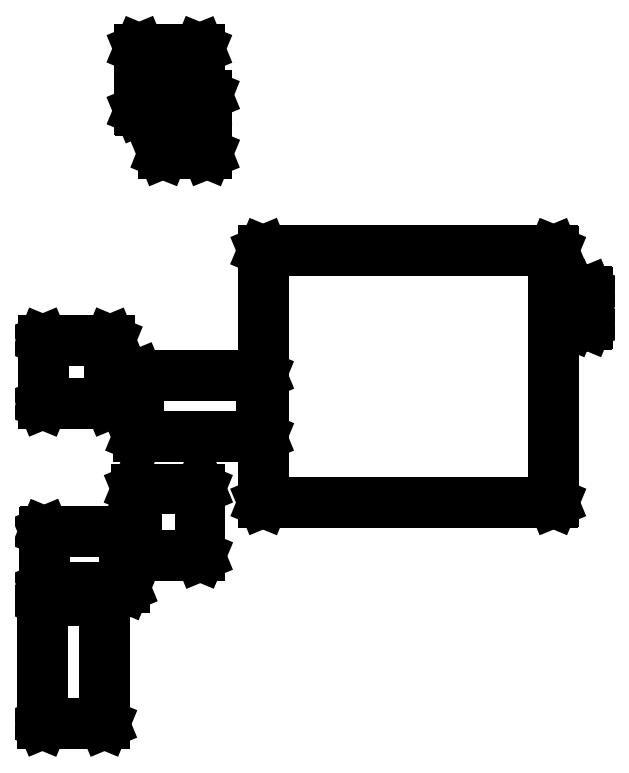
<metadata>
{"format":"dxf","ext":"dxf","renderer":"ezdxf+matplotlib","layout":"modelspace","background":"white","min_lineweight":24,"dpi":150}
</metadata>
<code>
0
SECTION
2
ENTITIES
0
LINE
8
BLACK
10
0.7404
20
0.05151
11
0.7401
21
0.0522
0
LINE
8
BLACK
10
0.7401
20
0.0522
11
0.7401
21
0.3278
0
LINE
8
BLACK
10
0.7401
20
0.3278
11
0.7404
21
0.3285
0
LINE
8
BLACK
10
0.7404
20
0.3285
11
0.7411
21
0.3288
0
LINE
8
BLACK
10
0.7411
20
0.3288
11
0.8789
21
0.3288
0
LINE
8
BLACK
10
0.8789
20
0.3288
11
0.8796
21
0.3285
0
LINE
8
BLACK
10
0.8796
20
0.3285
11
0.8799
21
0.3278
0
LINE
8
BLACK
10
0.8799
20
0.3278
11
0.8799
21
0.0522
0
LINE
8
BLACK
10
0.8799
20
0.0522
11
0.8796
21
0.05151
0
LINE
8
BLACK
10
0.8796
20
0.05151
11
0.8789
21
0.05122
0
LINE
8
BLACK
10
0.8789
20
0.05122
11
0.7411
21
0.05122
0
LINE
8
BLACK
10
0.7411
20
0.05122
11
0.7404
21
0.05151
0
LINE
8
BLACK
10
0.7421
20
0.3268
11
0.7421
21
0.05319
0
LINE
8
BLACK
10
0.7421
20
0.05319
11
0.8779
21
0.05319
0
LINE
8
BLACK
10
0.8779
20
0.05319
11
0.8779
21
0.3268
0
LINE
8
BLACK
10
0.8779
20
0.3268
11
0.7421
21
0.3268
0
LINE
8
BLACK
10
0.7447
20
0.3571
11
0.7444
21
0.3578
0
LINE
8
BLACK
10
0.7444
20
0.3578
11
0.7444
21
0.4822
0
LINE
8
BLACK
10
0.7444
20
0.4822
11
0.7447
21
0.4829
0
LINE
8
BLACK
10
0.7447
20
0.4829
11
0.7454
21
0.4832
0
LINE
8
BLACK
10
0.7454
20
0.4832
11
0.9249
21
0.4832
0
LINE
8
BLACK
10
0.9249
20
0.4832
11
0.9256
21
0.4829
0
LINE
8
BLACK
10
0.9256
20
0.4829
11
0.9259
21
0.4822
0
LINE
8
BLACK
10
0.9259
20
0.4822
11
0.9259
21
0.3578
0
LINE
8
BLACK
10
0.9259
20
0.3578
11
0.9256
21
0.3571
0
LINE
8
BLACK
10
0.9256
20
0.3571
11
0.9249
21
0.3568
0
LINE
8
BLACK
10
0.9249
20
0.3568
11
0.7454
21
0.3568
0
LINE
8
BLACK
10
0.7454
20
0.3568
11
0.7447
21
0.3571
0
LINE
8
BLACK
10
0.7463
20
0.4812
11
0.7463
21
0.3588
0
LINE
8
BLACK
10
0.7463
20
0.3588
11
0.9239
21
0.3588
0
LINE
8
BLACK
10
0.9239
20
0.3588
11
0.9239
21
0.4812
0
LINE
8
BLACK
10
0.9239
20
0.4812
11
0.7463
21
0.4812
0
LINE
8
BLACK
10
0.951
20
0.4278
11
0.9507
21
0.4285
0
LINE
8
BLACK
10
0.9507
20
0.4285
11
0.9507
21
0.5781
0
LINE
8
BLACK
10
0.9507
20
0.5781
11
0.951
21
0.5788
0
LINE
8
BLACK
10
0.951
20
0.5788
11
0.9517
21
0.5791
0
LINE
8
BLACK
10
0.9517
20
0.5791
11
1.093
21
0.5791
0
LINE
8
BLACK
10
1.093
20
0.5791
11
1.094
21
0.5788
0
LINE
8
BLACK
10
1.094
20
0.5788
11
1.094
21
0.5781
0
LINE
8
BLACK
10
1.094
20
0.5781
11
1.094
21
0.4285
0
LINE
8
BLACK
10
1.094
20
0.4285
11
1.094
21
0.4278
0
LINE
8
BLACK
10
1.094
20
0.4278
11
1.093
21
0.4275
0
LINE
8
BLACK
10
1.093
20
0.4275
11
0.9517
21
0.4275
0
LINE
8
BLACK
10
0.9517
20
0.4275
11
0.951
21
0.4278
0
LINE
8
BLACK
10
0.9527
20
0.5771
11
0.9527
21
0.4295
0
LINE
8
BLACK
10
0.9527
20
0.4295
11
1.092
21
0.4295
0
LINE
8
BLACK
10
1.092
20
0.4295
11
1.092
21
0.5771
0
LINE
8
BLACK
10
1.092
20
0.5771
11
0.9527
21
0.5771
0
LINE
8
BLACK
10
1.234
20
0.5478
11
1.234
21
0.5485
0
LINE
8
BLACK
10
1.234
20
0.5485
11
1.234
21
1.111
0
LINE
8
BLACK
10
1.234
20
1.111
11
1.234
21
1.112
0
LINE
8
BLACK
10
1.234
20
1.112
11
1.235
21
1.112
0
LINE
8
BLACK
10
1.235
20
1.112
11
1.885
21
1.112
0
LINE
8
BLACK
10
1.885
20
1.112
11
1.885
21
1.112
0
LINE
8
BLACK
10
1.885
20
1.112
11
1.886
21
1.111
0
LINE
8
BLACK
10
1.886
20
1.111
11
1.886
21
0.5485
0
LINE
8
BLACK
10
1.886
20
0.5485
11
1.885
21
0.5478
0
LINE
8
BLACK
10
1.885
20
0.5478
11
1.885
21
0.5475
0
LINE
8
BLACK
10
1.885
20
0.5475
11
1.235
21
0.5475
0
LINE
8
BLACK
10
1.235
20
0.5475
11
1.234
21
0.5478
0
LINE
8
BLACK
10
1.236
20
1.111
11
1.236
21
0.5495
0
LINE
8
BLACK
10
1.236
20
0.5495
11
1.884
21
0.5495
0
LINE
8
BLACK
10
1.884
20
0.5495
11
1.884
21
1.111
0
LINE
8
BLACK
10
1.884
20
1.111
11
1.236
21
1.111
0
LINE
8
BLACK
10
0.954
20
0.6946
11
0.9537
21
0.6953
0
LINE
8
BLACK
10
0.9537
20
0.6953
11
0.9537
21
0.8331
0
LINE
8
BLACK
10
0.9537
20
0.8331
11
0.954
21
0.8338
0
LINE
8
BLACK
10
0.954
20
0.8338
11
0.9547
21
0.8341
0
LINE
8
BLACK
10
0.9547
20
0.8341
11
1.23
21
0.8341
0
LINE
8
BLACK
10
1.23
20
0.8341
11
1.231
21
0.8338
0
LINE
8
BLACK
10
1.231
20
0.8338
11
1.231
21
0.8331
0
LINE
8
BLACK
10
1.231
20
0.8331
11
1.231
21
0.6953
0
LINE
8
BLACK
10
1.231
20
0.6953
11
1.231
21
0.6946
0
LINE
8
BLACK
10
1.231
20
0.6946
11
1.23
21
0.6943
0
LINE
8
BLACK
10
1.23
20
0.6943
11
0.9547
21
0.6943
0
LINE
8
BLACK
10
0.9547
20
0.6943
11
0.954
21
0.6946
0
LINE
8
BLACK
10
0.9557
20
0.8321
11
0.9557
21
0.6963
0
LINE
8
BLACK
10
0.9557
20
0.6963
11
1.229
21
0.6963
0
LINE
8
BLACK
10
1.229
20
0.6963
11
1.229
21
0.8321
0
LINE
8
BLACK
10
1.229
20
0.8321
11
0.9557
21
0.8321
0
LINE
8
BLACK
10
0.7412
20
0.7684
11
0.7409
21
0.7691
0
LINE
8
BLACK
10
0.7409
20
0.7691
11
0.7409
21
0.9109
0
LINE
8
BLACK
10
0.7409
20
0.9109
11
0.7412
21
0.9116
0
LINE
8
BLACK
10
0.7412
20
0.9116
11
0.7419
21
0.9119
0
LINE
8
BLACK
10
0.7419
20
0.9119
11
0.8915
21
0.9119
0
LINE
8
BLACK
10
0.8915
20
0.9119
11
0.8922
21
0.9116
0
LINE
8
BLACK
10
0.8922
20
0.9116
11
0.8925
21
0.9109
0
LINE
8
BLACK
10
0.8925
20
0.9109
11
0.8925
21
0.7691
0
LINE
8
BLACK
10
0.8925
20
0.7691
11
0.8922
21
0.7684
0
LINE
8
BLACK
10
0.8922
20
0.7684
11
0.8915
21
0.7681
0
LINE
8
BLACK
10
0.8915
20
0.7681
11
0.7419
21
0.7681
0
LINE
8
BLACK
10
0.7419
20
0.7681
11
0.7412
21
0.7684
0
LINE
8
BLACK
10
0.7429
20
0.9099
11
0.7429
21
0.7701
0
LINE
8
BLACK
10
0.7429
20
0.7701
11
0.8905
21
0.7701
0
LINE
8
BLACK
10
0.8905
20
0.7701
11
0.8905
21
0.9099
0
LINE
8
BLACK
10
0.8905
20
0.9099
11
0.7429
21
0.9099
0
LINE
8
BLACK
10
1.923
20
0.9465
11
1.923
21
0.9472
0
LINE
8
BLACK
10
1.923
20
0.9472
11
1.923
21
1.02
0
LINE
8
BLACK
10
1.923
20
1.02
11
1.923
21
1.021
0
LINE
8
BLACK
10
1.923
20
1.021
11
1.924
21
1.021
0
LINE
8
BLACK
10
1.924
20
1.021
11
1.961
21
1.021
0
LINE
8
BLACK
10
1.961
20
1.021
11
1.962
21
1.021
0
LINE
8
BLACK
10
1.962
20
1.021
11
1.962
21
1.02
0
LINE
8
BLACK
10
1.962
20
1.02
11
1.962
21
0.9472
0
LINE
8
BLACK
10
1.962
20
0.9472
11
1.962
21
0.9465
0
LINE
8
BLACK
10
1.962
20
0.9465
11
1.961
21
0.9463
0
LINE
8
BLACK
10
1.961
20
0.9463
11
1.924
21
0.9463
0
LINE
8
BLACK
10
1.924
20
0.9463
11
1.923
21
0.9465
0
LINE
8
BLACK
10
1.925
20
1.019
11
1.925
21
0.9482
0
LINE
8
BLACK
10
1.925
20
0.9482
11
1.96
21
0.9482
0
LINE
8
BLACK
10
1.96
20
0.9482
11
1.96
21
1.019
0
LINE
8
BLACK
10
1.96
20
1.019
11
1.925
21
1.019
0
LINE
8
BLACK
10
1.11
20
1.46
11
1.11
21
1.33
0
LINE
8
BLACK
10
1.11
20
1.33
11
1.11
21
1.329
0
LINE
8
BLACK
10
1.11
20
1.329
11
1.109
21
1.329
0
LINE
8
BLACK
10
1.109
20
1.329
11
1.011
21
1.329
0
LINE
8
BLACK
10
1.011
20
1.329
11
1.01
21
1.329
0
LINE
8
BLACK
10
1.01
20
1.329
11
1.01
21
1.33
0
LINE
8
BLACK
10
1.01
20
1.33
11
1.01
21
1.425
0
LINE
8
BLACK
10
1.01
20
1.425
11
0.9581
21
1.425
0
LINE
8
BLACK
10
0.9581
20
1.425
11
0.9574
21
1.425
0
LINE
8
BLACK
10
0.9574
20
1.425
11
0.9571
21
1.426
0
LINE
8
BLACK
10
0.9571
20
1.426
11
0.9571
21
1.564
0
LINE
8
BLACK
10
0.9571
20
1.564
11
0.9574
21
1.565
0
LINE
8
BLACK
10
0.9574
20
1.565
11
0.9581
21
1.565
0
LINE
8
BLACK
10
0.9581
20
1.565
11
1.092
21
1.565
0
LINE
8
BLACK
10
1.092
20
1.565
11
1.093
21
1.565
0
LINE
8
BLACK
10
1.093
20
1.565
11
1.093
21
1.564
0
LINE
8
BLACK
10
1.093
20
1.564
11
1.093
21
1.461
0
LINE
8
BLACK
10
1.093
20
1.461
11
1.109
21
1.461
0
LINE
8
BLACK
10
1.109
20
1.461
11
1.11
21
1.461
0
LINE
8
BLACK
10
1.11
20
1.461
11
1.11
21
1.46
0
LINE
8
BLACK
10
1.012
20
1.331
11
1.108
21
1.331
0
LINE
8
BLACK
10
1.108
20
1.331
11
1.108
21
1.459
0
LINE
8
BLACK
10
1.108
20
1.459
11
1.093
21
1.459
0
LINE
8
BLACK
10
1.093
20
1.459
11
1.093
21
1.426
0
LINE
8
BLACK
10
1.093
20
1.426
11
1.093
21
1.425
0
LINE
8
BLACK
10
1.093
20
1.425
11
1.092
21
1.425
0
LINE
8
BLACK
10
1.092
20
1.425
11
1.012
21
1.425
0
LINE
8
BLACK
10
1.012
20
1.425
11
1.012
21
1.331
0
LINE
8
BLACK
10
0.9591
20
1.563
11
0.9591
21
1.427
0
LINE
8
BLACK
10
0.9591
20
1.427
11
1.01
21
1.427
0
LINE
8
BLACK
10
1.01
20
1.427
11
1.01
21
1.46
0
LINE
8
BLACK
10
1.01
20
1.46
11
1.01
21
1.461
0
LINE
8
BLACK
10
1.01
20
1.461
11
1.011
21
1.461
0
LINE
8
BLACK
10
1.011
20
1.461
11
1.091
21
1.461
0
LINE
8
BLACK
10
1.091
20
1.461
11
1.091
21
1.563
0
LINE
8
BLACK
10
1.091
20
1.563
11
0.9591
21
1.563
0
LINE
8
BLACK
10
1.012
20
1.459
11
1.012
21
1.427
0
LINE
8
BLACK
10
1.012
20
1.427
11
1.091
21
1.427
0
LINE
8
BLACK
10
1.091
20
1.427
11
1.091
21
1.459
0
LINE
8
BLACK
10
1.091
20
1.459
11
1.012
21
1.459
0
ENDSEC
0
EOF

</code>
